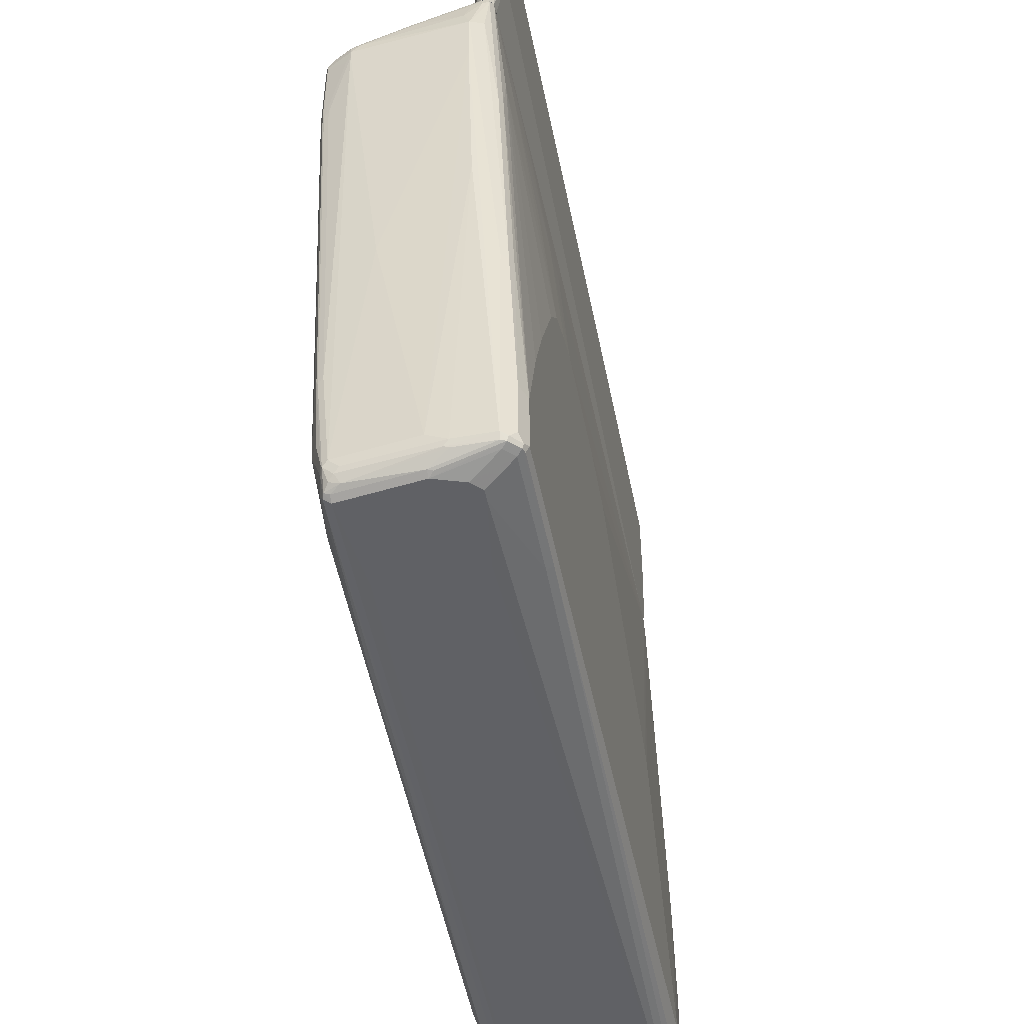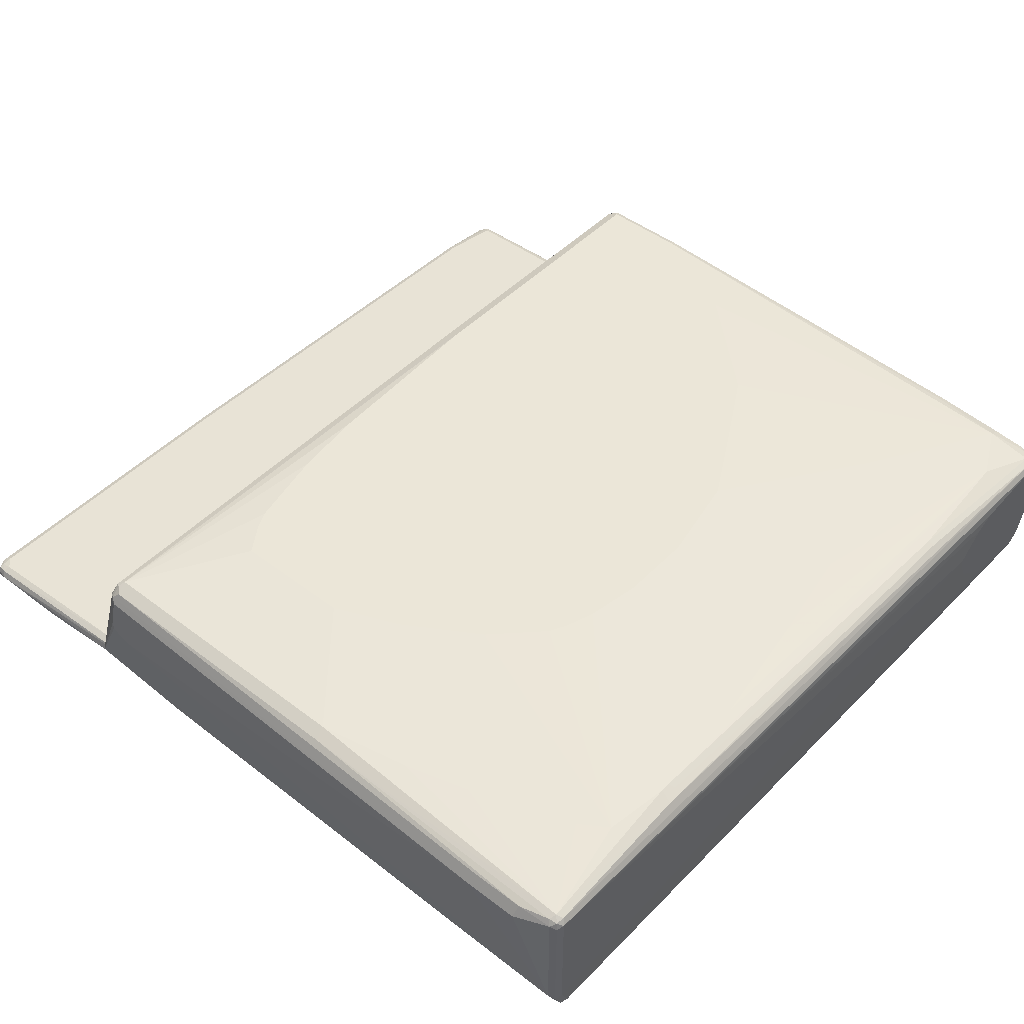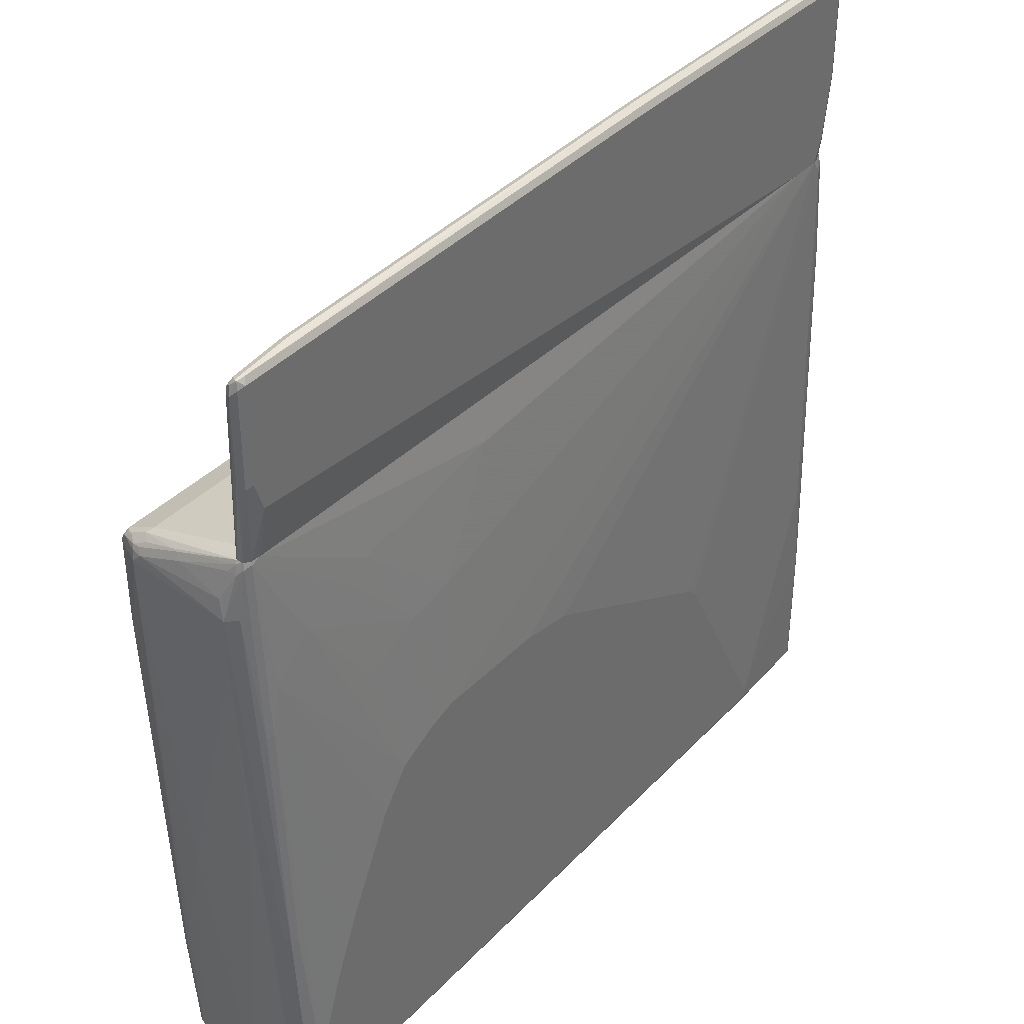
<metadata>
{"format":"obj","ext":"obj","renderer":"f3d","projection":"perspective","resolution":1024,"background":"white","views":[{"elev":-49.6,"azim":101.3,"up":"+Y"},{"elev":46.5,"azim":-49.0,"up":"+Z"},{"elev":38.4,"azim":128.5,"up":"+Y"}]}
</metadata>
<code>
v -0.6757 0.3893 -0.09215
v -0.6728 0.3893 -0.08072
v -0.6757 0.3993 -0.09215
v -0.6757 0.5375 -0.1075
v -0.6705 0.5375 -0.1177
v -0.6705 0.3893 -0.1024
v -0.6757 0.6757 -0.1075
v -0.6716 0.3893 -0.07774
v -0.6718 0.6987 -0.1152
v -0.6705 0.6911 -0.1177
v -0.668 0.5299 -0.119
v -0.6654 0.43 -0.1126
v -0.659 0.3893 -0.11
v -0.6705 0.6808 -0.09727
v -0.6718 0.693 -0.1075
v -0.6603 0.3893 -0.07179
v -0.668 0.6949 -0.09982
v -0.668 0.7026 -0.1152
v -0.6654 0.7013 -0.1177
v -0.6603 0.6911 -0.1229
v -0.6603 0.5375 -0.1229
v -0.6526 0.4224 -0.119
v -0.6603 0.4147 -0.1133
v -0.6444 0.3893 -0.1186
v -0.6603 0.6757 -0.09215
v -0.6603 0.693 -0.09599
v -0.6449 0.6911 -0.09215
v 0.6603 0.3893 -0.07179
v -0.6526 0.7026 -0.09982
v -0.6449 0.7064 -0.1075
v -0.1586 0.7013 -0.1177
v -0.1535 0.6911 -0.1229
v -0.6449 0.43 -0.1229
v -0.6408 0.3893 -0.1204
v -0.6449 0.7013 -0.09727
v -0.1382 0.6911 -0.09215
v 0.6606 0.3893 -0.07191
v 0.6757 0.6603 -0.09215
v 0.5835 0.6757 -0.09215
v -0.1535 0.7064 -0.1075
v 0.6705 0.6859 -0.1177
v 0.6757 0.6757 -0.1229
v -0.6296 0.3893 -0.1229
v -0.1382 0.7013 -0.09727
v -0.1305 0.6987 -0.09599
v 0.675 0.3893 -0.07913
v 0.6833 0.668 -0.09599
v 0.5911 0.6834 -0.09599
v 0.5835 0.6911 -0.1075
v 0.6757 0.6859 -0.1126
v 0.6833 0.6834 -0.1152
v 0.6859 0.6706 -0.1177
v 0.6757 0.5222 -0.1229
v -0.5782 0.3893 -0.1229
v 0.5835 0.6859 -0.09727
v 0.6786 0.3893 -0.0825
v 0.6859 0.6603 -0.09727
v 0.6872 0.6757 -0.1056
v 0.6757 0.6808 -0.1024
v 0.6833 0.6834 -0.1113
v 0.6911 0.6603 -0.1075
v 0.6859 0.517 -0.1177
v 0.6746 0.3893 -0.1064
v 0.6603 0.4761 -0.1229
v 0.6603 0.3893 -0.1075
v 0.6845 0.3893 -0.08889
v 0.6911 0.5222 -0.1075
v 0.6839 0.3893 -0.1003
v 0.6845 0.3893 -0.09692
v 0.43 -0.7064 0.01533
v 0.4453 -0.7064 -0.0307
v 0.476 -0.7064 0.06142
v -0.6756 -0.691 0.1075
v -0.6756 -0.691 -0.09212
v 0.5067 -0.7064 -0.07679
v -0.6602 -0.691 -0.1228
v 0.5067 -0.7064 0.07679
v -0.6705 -0.6859 0.1177
v -0.6833 -0.6834 0.1152
v -0.6858 -0.6859 0.1024
v 0.6449 -0.7064 0.09212
v -0.6858 -0.6859 -0.09726
v 0.6142 -0.7064 -0.09212
v -0.6705 -0.6859 -0.128
v -0.6602 -0.6859 -0.1331
v 0.476 -0.691 -0.1382
v -0.4044 -0.6808 0.128
v -0.6756 -0.6757 0.1228
v 0.65 -0.7013 0.1024
v -0.6858 -0.6705 0.1177
v -0.6909 -0.6757 0.1075
v 0.6602 -0.7064 -0.0307
v 0.6551 -0.7013 0.09212
v 0.6565 -0.6987 0.09982
v -0.6909 -0.6757 -0.09212
v -0.6833 -0.6834 -0.1036
v -0.668 -0.6834 -0.1344
v 0.6295 -0.7064 -0.09212
v -0.4914 -0.6808 -0.1433
v 0.476 -0.6859 -0.1484
v 0.668 -0.6872 -0.1459
v 0.6602 -0.691 -0.1382
v -0.3993 -0.6603 0.1382
v -0.389 -0.6808 0.128
v -0.5988 -0.4299 0.1382
v -0.6295 -0.3225 0.1382
v -0.6602 -0.1689 0.1382
v -0.6807 -0.174 0.128
v -0.5067 -0.645 0.1382
v -0.5374 -0.5989 0.1382
v -0.5681 -0.5221 0.1382
v -0.5835 -0.476 0.1382
v 0.6622 -0.6757 0.1036
v 0.6449 -0.691 0.1075
v 0.3428 -0.6859 0.1177
v -0.6961 -0.6193 0.1126
v -0.7064 -0.6142 0.09212
v 0.6756 -0.691 -0.1228
v 0.6833 -0.6872 -0.1305
v 0.668 -0.7026 -0.03839
v 0.6705 -0.7013 -0.0307
v 0.6449 -0.7064 -0.07679
v 0.6654 -0.6961 0.07679
v 0.6661 -0.691 0.09212
v 0.6719 -0.668 0.09982
v -0.6756 -0.4607 -0.1228
v -0.6872 -0.668 -0.09982
v -0.6858 -0.6757 -0.1024
v -0.7064 -0.5221 0.09212
v -0.6909 0.2917 0.01533
v -0.6756 0.3893 -0.09212
v -0.6756 0.1996 -0.1075
v -0.6756 -0.6757 -0.1228
v -0.6705 -0.6757 -0.1331
v -0.6705 -0.4607 -0.1331
v -0.6602 -0.4607 -0.1382
v -0.6602 -0.6757 -0.1382
v -0.4914 -0.6603 -0.1536
v -0.499 -0.668 -0.1497
v 0.4683 -0.6834 -0.1497
v 0.6602 -0.6859 -0.1484
v 0.6602 -0.6757 -0.1536
v 0.6705 -0.6808 -0.1484
v -0.3839 -0.6603 0.1382
v -0.1075 -0.3685 0.1536
v -0.3788 -0.6705 0.1331
v -0.476 -0.01539 0.1536
v -0.6602 0.3071 0.1382
v -0.6807 0.302 0.128
v -0.1996 -0.3531 0.1536
v -0.2456 -0.3378 0.1536
v -0.2763 -0.3225 0.1536
v -0.3532 -0.2457 0.1536
v -0.43 -0.123 0.1536
v 0.6602 -0.6603 0.1075
v 0.6705 -0.6603 0.1024
v 0.6449 -0.6142 0.1228
v 0.6142 -0.6296 0.1228
v 0.5528 -0.6603 0.1228
v 0.3377 -0.6757 0.1228
v -0.6961 -0.5272 0.1126
v 0.6858 -0.6808 -0.1331
v 0.6909 -0.6757 -0.1228
v 0.6858 -0.6859 -0.1228
v 0.6858 -0.6859 -0.06142
v 0.6719 -0.6834 0.08445
v 0.6872 -0.6834 -0.05373
v 0.6756 -0.6757 0.07679
v 0.6756 -0.6603 0.09212
v 0.6719 -0.4991 0.1152
v -0.6719 0.2073 -0.1152
v -0.6719 -0.453 -0.1305
v -0.7012 -0.517 0.1024
v -0.6858 0.3122 0.1177
v -0.6909 0.3071 0.1075
v -0.6909 0.3225 0.04606
v -0.6909 0.3225 0.0307
v -0.6858 0.3173 0.1075
v -0.6833 0.3186 0.1152
v -0.6728 0.3893 -0.08069
v -0.6739 0.3893 -0.0957
v -0.6705 0.1996 -0.1177
v -0.6602 0.1996 -0.1228
v -0.6449 -0.2918 -0.1382
v -0.4914 -0.645 -0.1536
v 0.476 -0.6757 -0.1536
v 0.6602 -0.5835 -0.1536
v 0.6807 -0.6705 -0.1433
v -0.1996 -0.645 0.1382
v 0.01535 -0.3685 0.1536
v -0.476 0.1842 0.1536
v -0.6602 0.3173 0.1331
v -0.668 0.3186 0.1305
v -0.6705 0.3122 0.1331
v -0.43 0.215 0.1536
v -0.3993 0.2303 0.1536
v -0.261 0.261 0.1536
v -0.1382 0.2763 0.1536
v 0.1689 0.2917 0.1536
v 0.1689 0.302 0.1484
v 0.1689 0.3122 0.1433
v 0.6705 -0.4914 0.1177
v 0.6654 -0.6142 0.1126
v 0.6551 -0.6142 0.1177
v 0.6602 -0.4914 0.1228
v 0.6602 0.1535 0.1536
v 0.5681 -0.03072 0.1536
v 0.4146 -0.1995 0.1536
v 0.4146 -0.4914 0.1382
v 0.3532 -0.5221 0.1382
v 0.1689 -0.5835 0.1382
v 0 -0.6142 0.1382
v 0.6909 -0.6757 -0.06142
v 0.6909 -0.3071 -0.1228
v 0.7064 0.1996 -0.07679
v 0.7026 -0.0999 -0.08445
v 0.6909 -0.6603 -0.0307
v 0.6909 -0.2457 0.04606
v 0.6909 0.2763 0.1075
v 0.6756 -0.4914 0.1075
v 0.6719 0.1458 0.1459
v 0.6756 0.1535 0.1382
v -0.6705 0.3893 -0.1024
v -0.6654 0.3685 -0.1126
v -0.6756 0.3283 0.1075
v -0.6716 0.3893 -0.07772
v -0.6551 0.3685 -0.1177
v -0.6449 0.3685 -0.1228
v -0.6295 -0.261 -0.1382
v -0.307 -0.2918 -0.1536
v 0.6142 -0.4453 -0.1536
v 0.6602 0.1689 -0.1228
v 0.6756 0.09208 -0.1228
v 0.6756 -0.3071 -0.1382
v 0.6807 -0.5784 -0.1433
v 0.1689 -0.3378 0.1536
v -0.6602 0.3225 0.1228
v -0.6602 0.3276 0.1126
v -0.668 0.3339 0.09982
v 0.6602 0.2917 0.1536
v 0.668 0.2994 0.1497
v 0.6602 0.3122 0.1433
v 0.6705 0.1535 0.1484
v 0.307 -0.261 0.1536
v 0.6961 0.2968 -0.09726
v 0.7064 0.2917 -0.07679
v 0.6858 -0.3122 -0.1331
v 0.6909 0.2917 0.1075
v 0.6872 0.2687 0.1152
v 0.6705 0.2917 0.1484
v -0.659 0.3893 -0.11
v -0.6468 0.3839 -0.119
v -0.6602 0.3378 0.09212
v -0.6602 0.3893 -0.07177
v -0.6409 0.3893 -0.1204
v -0.6295 0.3893 -0.1228
v -0.2917 -0.2763 -0.1536
v 0.5681 -0.3378 -0.1536
v 0.6142 0.215 -0.1228
v 0.6756 0.3839 -0.1075
v 0.5374 -0.2763 -0.1536
v 0.4914 -0.1842 -0.1536
v 0.4453 -0.123 -0.1536
v 0.6858 0.08694 -0.1177
v 0.6602 0.3225 0.1228
v 0.6602 0.3276 0.1126
v 0.6719 0.3071 0.1401
v 0.668 0.3147 0.1344
v 0.6858 0.3788 -0.1024
v 0.6909 0.3685 -0.09212
v 0.7012 0.3225 -0.06653
v 0.6909 0.3071 0.09212
v 0.6872 0.3071 0.1094
v 0.6858 0.2917 0.1177
v 0.6756 0.2917 0.1382
v -0.6482 0.3893 -0.1163
v -0.6443 0.3893 -0.1185
v 0.6602 0.3378 0.09212
v 0.6602 0.3893 -0.07177
v -0.5781 0.3893 -0.1228
v 0.1535 -0.07684 -0.1536
v 0.06141 -0.09218 -0.1536
v 0.0307 -0.1075 -0.1536
v 0.5988 0.2303 -0.1228
v 0.5221 0.261 -0.1228
v 0.6602 0.3893 -0.1075
v 0.6746 0.3893 -0.1064
v 0.4146 -0.1075 -0.1536
v 0.4914 0.07675 -0.1382
v 0.6705 0.3173 0.128
v 0.6705 0.3327 0.09726
v 0.6833 0.3147 0.1113
v 0.681 0.3893 -0.1021
v 0.6838 0.3893 -0.1003
v 0.6909 0.3685 -0.07679
v 0.6844 0.3893 -0.0969
v 0.6872 0.3839 -0.0902
v 0.6909 0.3531 -0.0307
v 0.6909 0.3378 0.01533
v 0.6858 0.3173 0.09726
v 0.6786 0.3893 -0.0825
v 0.675 0.3893 -0.0791
v 0.6605 0.3893 -0.07189
v 0.2149 0.3225 -0.1228
v 0.3224 0.1382 -0.1382
v 0.3377 -0.07684 -0.1536
v 0.3993 0.1228 -0.1382
v 0.476 0.2763 -0.1228
v 0.3839 -0.09218 -0.1536
v 0.6807 0.3276 0.08701
v 0.6833 0.3455 0.03454
v 0.6844 0.3893 -0.08887
v 0.6858 0.348 0.02047
f 1 2 3
f 1 3 7
f 1 7 4
f 1 4 5
f 1 5 6
f 1 6 13
f 1 13 24
f 1 24 34
f 1 34 43
f 1 43 54
f 1 54 65
f 1 65 63
f 1 63 68
f 1 68 69
f 1 69 66
f 1 66 56
f 1 56 46
f 1 46 37
f 1 37 28
f 1 28 16
f 1 16 8
f 1 8 2
f 2 7 3
f 2 8 7
f 4 7 9
f 4 9 5
f 5 10 20
f 5 20 21
f 5 21 11
f 5 11 12
f 5 12 6
f 5 9 10
f 6 12 13
f 7 8 14
f 7 14 15
f 7 15 9
f 8 16 14
f 9 15 17
f 9 17 18
f 9 18 19
f 9 19 20
f 9 20 10
f 11 21 33
f 11 33 22
f 11 22 12
f 12 22 23
f 12 23 13
f 13 23 24
f 14 17 15
f 14 16 25
f 14 25 26
f 14 26 17
f 16 27 25
f 16 28 36
f 16 36 27
f 17 26 29
f 17 29 18
f 18 29 30
f 18 30 19
f 19 30 40
f 19 40 31
f 19 31 32
f 19 32 20
f 20 32 42
f 20 42 53
f 20 53 64
f 20 64 54
f 20 54 43
f 20 43 33
f 20 33 21
f 22 33 34
f 22 34 24
f 22 24 23
f 25 27 26
f 26 27 35
f 26 35 29
f 27 36 44
f 27 44 35
f 28 37 38
f 28 38 39
f 28 39 36
f 29 35 30
f 30 35 44
f 30 44 40
f 31 40 41
f 31 41 42
f 31 42 32
f 33 43 34
f 36 45 44
f 36 39 48
f 36 48 45
f 37 46 47
f 37 47 38
f 38 47 39
f 39 47 48
f 40 44 49
f 40 49 41
f 41 49 50
f 41 50 51
f 41 51 42
f 42 51 52
f 42 52 62
f 42 62 53
f 44 45 48
f 44 48 55
f 44 55 49
f 46 56 57
f 46 57 47
f 47 57 58
f 47 58 59
f 47 59 48
f 48 59 55
f 49 55 59
f 49 59 50
f 50 59 60
f 50 60 51
f 51 60 58
f 51 58 61
f 51 61 52
f 52 61 67
f 52 67 62
f 53 62 63
f 53 63 64
f 54 64 65
f 56 66 57
f 57 66 61
f 57 61 58
f 58 60 59
f 61 66 67
f 62 67 68
f 62 68 63
f 63 65 64
f 66 69 67
f 67 69 68
f 70 71 75
f 70 75 83
f 70 83 98
f 70 98 122
f 70 122 92
f 70 92 81
f 70 81 77
f 70 77 72
f 70 72 73
f 70 73 74
f 70 74 71
f 71 74 76
f 71 76 75
f 72 77 73
f 73 78 79
f 73 79 80
f 73 80 82
f 73 82 74
f 73 77 81
f 73 81 78
f 74 82 76
f 75 76 83
f 76 82 84
f 76 84 85
f 76 85 100
f 76 100 86
f 76 86 83
f 78 87 88
f 78 88 79
f 78 81 89
f 78 89 87
f 79 90 91
f 79 91 80
f 79 88 90
f 80 91 95
f 80 95 82
f 81 92 121
f 81 121 93
f 81 93 94
f 81 94 89
f 82 95 96
f 82 96 97
f 82 97 84
f 83 86 102
f 83 102 98
f 84 97 85
f 85 97 99
f 85 99 100
f 86 100 101
f 86 101 102
f 87 103 88
f 87 89 104
f 87 104 144
f 87 144 103
f 88 105 106
f 88 106 107
f 88 107 108
f 88 108 90
f 88 103 109
f 88 109 110
f 88 110 111
f 88 111 112
f 88 112 105
f 89 94 113
f 89 113 114
f 89 114 160
f 89 160 115
f 89 115 104
f 90 108 116
f 90 116 91
f 91 116 117
f 91 117 95
f 92 118 119
f 92 119 120
f 92 120 121
f 92 122 118
f 93 121 123
f 93 123 94
f 94 123 124
f 94 124 125
f 94 125 113
f 95 126 127
f 95 127 128
f 95 128 96
f 95 117 129
f 95 129 130
f 95 130 131
f 95 131 132
f 95 132 126
f 96 128 97
f 97 128 133
f 97 133 134
f 97 134 135
f 97 135 136
f 97 136 137
f 97 137 138
f 97 138 139
f 97 139 99
f 98 102 122
f 99 139 140
f 99 140 100
f 100 140 141
f 100 141 101
f 101 141 142
f 101 142 143
f 101 143 162
f 101 162 119
f 101 119 118
f 101 118 102
f 102 118 122
f 103 144 190
f 103 190 145
f 103 145 109
f 104 146 144
f 104 115 146
f 105 112 147
f 105 147 106
f 106 147 107
f 107 147 191
f 107 191 148
f 107 148 149
f 107 149 108
f 108 149 161
f 108 161 116
f 109 145 150
f 109 150 151
f 109 151 152
f 109 152 153
f 109 153 110
f 110 153 154
f 110 154 147
f 110 147 111
f 111 147 112
f 113 155 114
f 113 125 156
f 113 156 155
f 114 155 157
f 114 157 158
f 114 158 159
f 114 159 160
f 115 160 144
f 115 144 146
f 116 161 129
f 116 129 117
f 119 162 163
f 119 163 164
f 119 164 120
f 120 164 121
f 121 164 165
f 121 165 123
f 123 166 124
f 123 165 167
f 123 167 166
f 124 166 125
f 125 166 168
f 125 168 169
f 125 169 220
f 125 220 170
f 125 170 202
f 125 202 156
f 126 132 171
f 126 171 172
f 126 172 127
f 127 172 134
f 127 134 133
f 127 133 128
f 129 161 173
f 129 173 174
f 129 174 175
f 129 175 176
f 129 176 177
f 129 177 130
f 130 177 131
f 131 176 175
f 131 175 178
f 131 178 179
f 131 179 180
f 131 180 226
f 131 226 254
f 131 254 279
f 131 279 303
f 131 303 302
f 131 302 301
f 131 301 312
f 131 312 296
f 131 296 294
f 131 294 293
f 131 293 287
f 131 287 286
f 131 286 280
f 131 280 256
f 131 256 255
f 131 255 277
f 131 277 276
f 131 276 251
f 131 251 223
f 131 223 181
f 131 181 171
f 131 171 132
f 131 177 176
f 134 172 135
f 135 172 171
f 135 171 182
f 135 182 136
f 136 183 228
f 136 228 184
f 136 184 185
f 136 185 138
f 136 138 137
f 136 182 183
f 138 185 230
f 138 230 257
f 138 257 283
f 138 283 282
f 138 282 281
f 138 281 306
f 138 306 309
f 138 309 288
f 138 288 263
f 138 263 262
f 138 262 261
f 138 261 258
f 138 258 231
f 138 231 187
f 138 187 142
f 138 142 186
f 138 186 140
f 138 140 139
f 140 186 142
f 140 142 141
f 142 187 235
f 142 235 188
f 142 188 143
f 143 188 162
f 144 189 190
f 144 160 159
f 144 159 189
f 145 190 236
f 145 236 244
f 145 244 208
f 145 208 207
f 145 207 206
f 145 206 240
f 145 240 199
f 145 199 198
f 145 198 197
f 145 197 196
f 145 196 195
f 145 195 191
f 145 191 147
f 145 147 154
f 145 154 153
f 145 153 152
f 145 152 151
f 145 151 150
f 148 192 193
f 148 193 194
f 148 194 149
f 148 191 195
f 148 195 196
f 148 196 197
f 148 197 198
f 148 198 199
f 148 199 200
f 148 200 201
f 148 201 192
f 149 174 173
f 149 173 161
f 149 194 174
f 155 156 204
f 155 204 157
f 156 202 203
f 156 203 204
f 157 204 202
f 157 202 205
f 157 205 206
f 157 206 207
f 157 207 208
f 157 208 209
f 157 209 158
f 158 209 210
f 158 210 159
f 159 210 211
f 159 211 212
f 159 212 189
f 162 188 163
f 163 213 167
f 163 167 164
f 163 188 235
f 163 235 214
f 163 214 246
f 163 246 215
f 163 215 216
f 163 216 213
f 164 167 165
f 166 167 168
f 167 213 168
f 168 213 217
f 168 217 169
f 169 217 218
f 169 218 219
f 169 219 220
f 170 221 243
f 170 243 202
f 170 220 222
f 170 222 221
f 171 181 223
f 171 223 224
f 171 224 182
f 174 194 193
f 174 193 179
f 174 179 175
f 175 179 178
f 179 193 225
f 179 225 180
f 180 225 226
f 182 224 227
f 182 227 228
f 182 228 183
f 184 228 229
f 184 229 185
f 185 229 228
f 185 228 230
f 187 231 232
f 187 232 233
f 187 233 234
f 187 234 235
f 189 212 190
f 190 211 236
f 190 212 211
f 192 201 193
f 193 201 237
f 193 237 238
f 193 238 239
f 193 239 225
f 199 240 241
f 199 241 200
f 200 241 201
f 201 241 242
f 201 242 265
f 201 265 237
f 202 243 206
f 202 206 205
f 202 204 203
f 206 243 241
f 206 241 240
f 208 244 209
f 209 244 236
f 209 236 210
f 210 236 211
f 213 216 217
f 214 245 246
f 214 235 247
f 214 247 245
f 215 246 248
f 215 248 219
f 215 219 218
f 215 218 217
f 215 217 216
f 219 248 249
f 219 249 222
f 219 222 220
f 221 250 243
f 221 222 249
f 221 249 250
f 223 251 224
f 224 251 252
f 224 252 227
f 225 239 226
f 226 239 253
f 226 253 254
f 227 252 228
f 228 252 255
f 228 255 256
f 228 256 230
f 230 256 257
f 231 258 232
f 232 259 260
f 232 260 233
f 232 258 261
f 232 261 262
f 232 262 263
f 232 263 259
f 233 260 269
f 233 269 264
f 233 264 234
f 234 264 247
f 234 247 235
f 237 265 266
f 237 266 238
f 238 253 239
f 238 266 278
f 238 278 253
f 241 243 250
f 241 250 267
f 241 267 242
f 242 267 268
f 242 268 265
f 245 247 264
f 245 264 269
f 245 269 246
f 246 269 270
f 246 270 271
f 246 271 272
f 246 272 248
f 248 272 273
f 248 273 274
f 248 274 249
f 249 274 275
f 249 275 250
f 250 275 267
f 251 276 252
f 252 276 277
f 252 277 255
f 253 278 279
f 253 279 254
f 256 280 306
f 256 306 281
f 256 281 282
f 256 282 283
f 256 283 257
f 259 284 260
f 259 263 284
f 260 284 285
f 260 285 286
f 260 286 287
f 260 287 269
f 263 288 289
f 263 289 284
f 265 268 266
f 266 268 290
f 266 290 291
f 266 291 278
f 267 290 268
f 267 275 274
f 267 274 273
f 267 273 292
f 267 292 290
f 269 287 293
f 269 293 294
f 269 294 270
f 270 295 271
f 270 294 296
f 270 296 297
f 270 297 295
f 271 295 298
f 271 298 299
f 271 299 272
f 272 299 313
f 272 313 300
f 272 300 273
f 273 300 292
f 278 291 301
f 278 301 302
f 278 302 303
f 278 303 279
f 280 286 304
f 280 304 305
f 280 305 306
f 284 289 307
f 284 307 285
f 285 308 286
f 285 307 308
f 286 308 304
f 288 309 307
f 288 307 289
f 290 292 291
f 291 292 310
f 291 310 311
f 291 311 312
f 291 312 301
f 292 300 311
f 292 311 310
f 295 297 298
f 296 312 297
f 297 312 313
f 297 313 299
f 297 299 298
f 300 313 311
f 304 308 305
f 305 308 307
f 305 307 306
f 306 307 309
f 311 313 312

</code>
